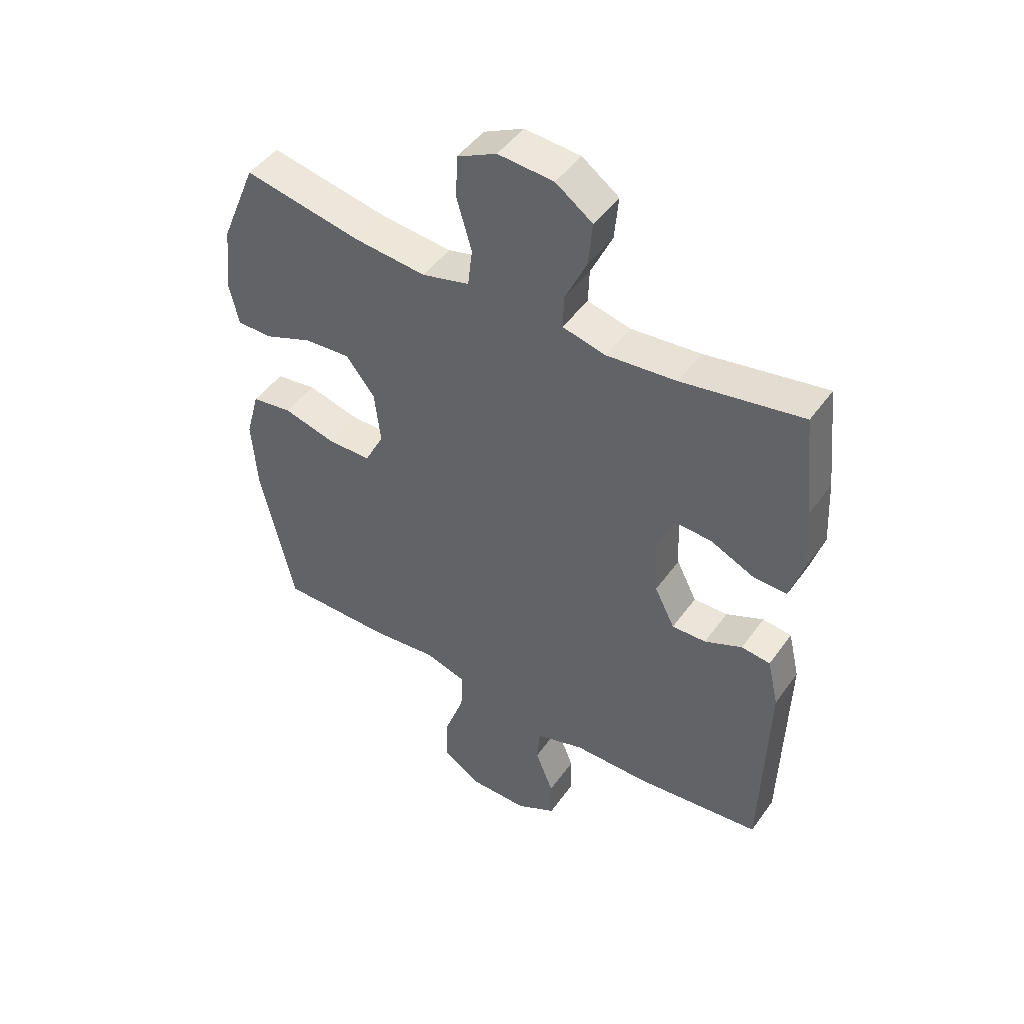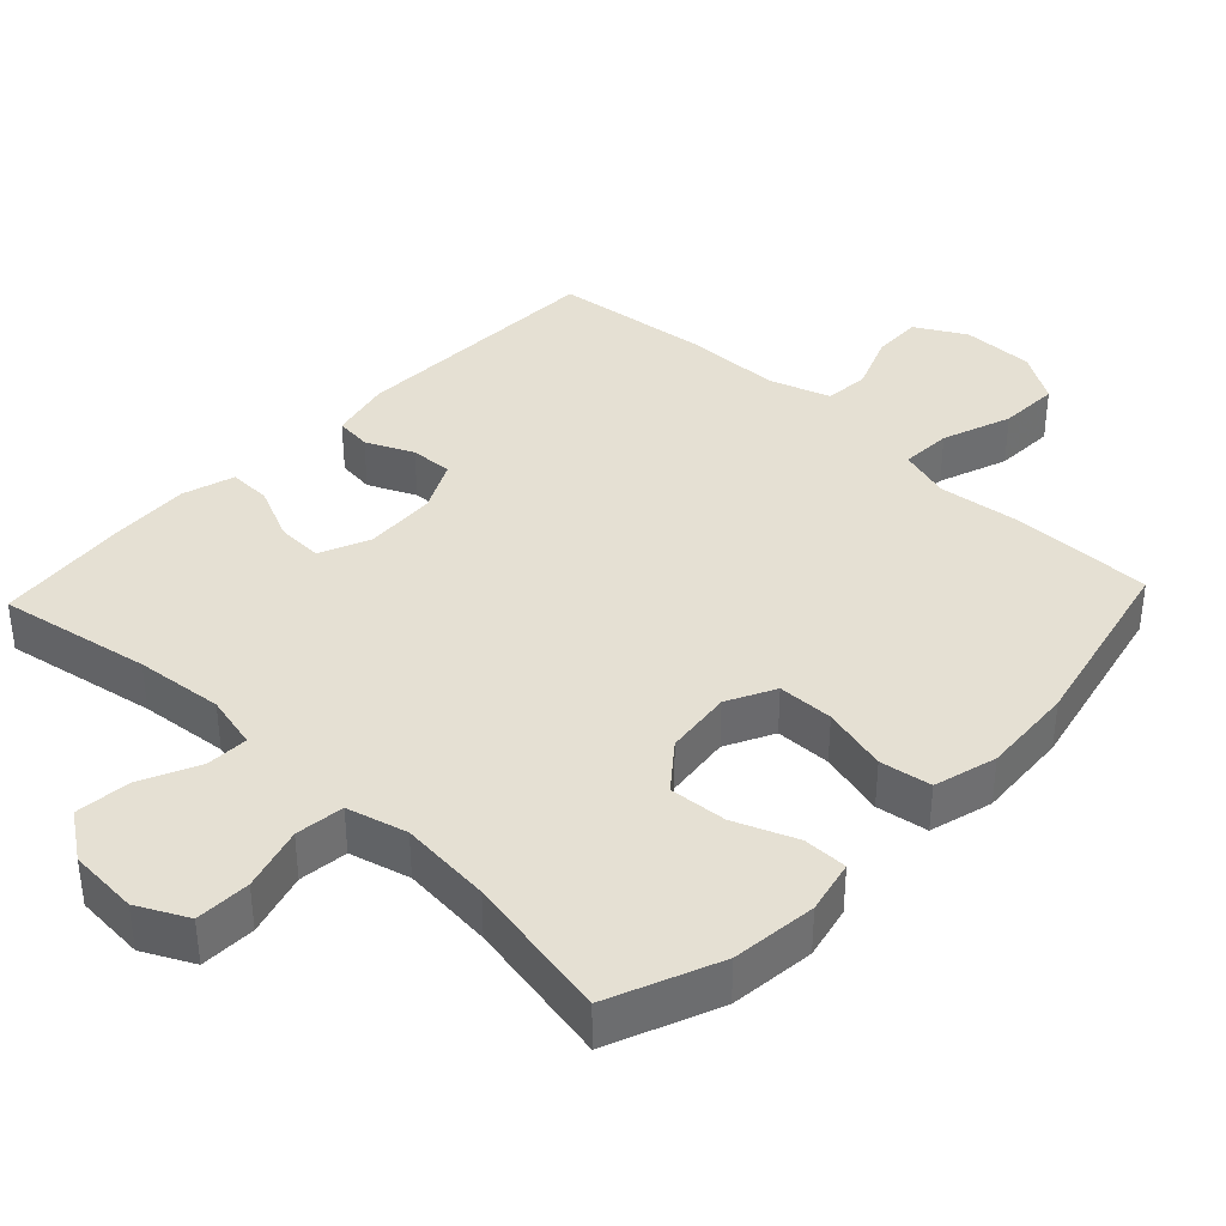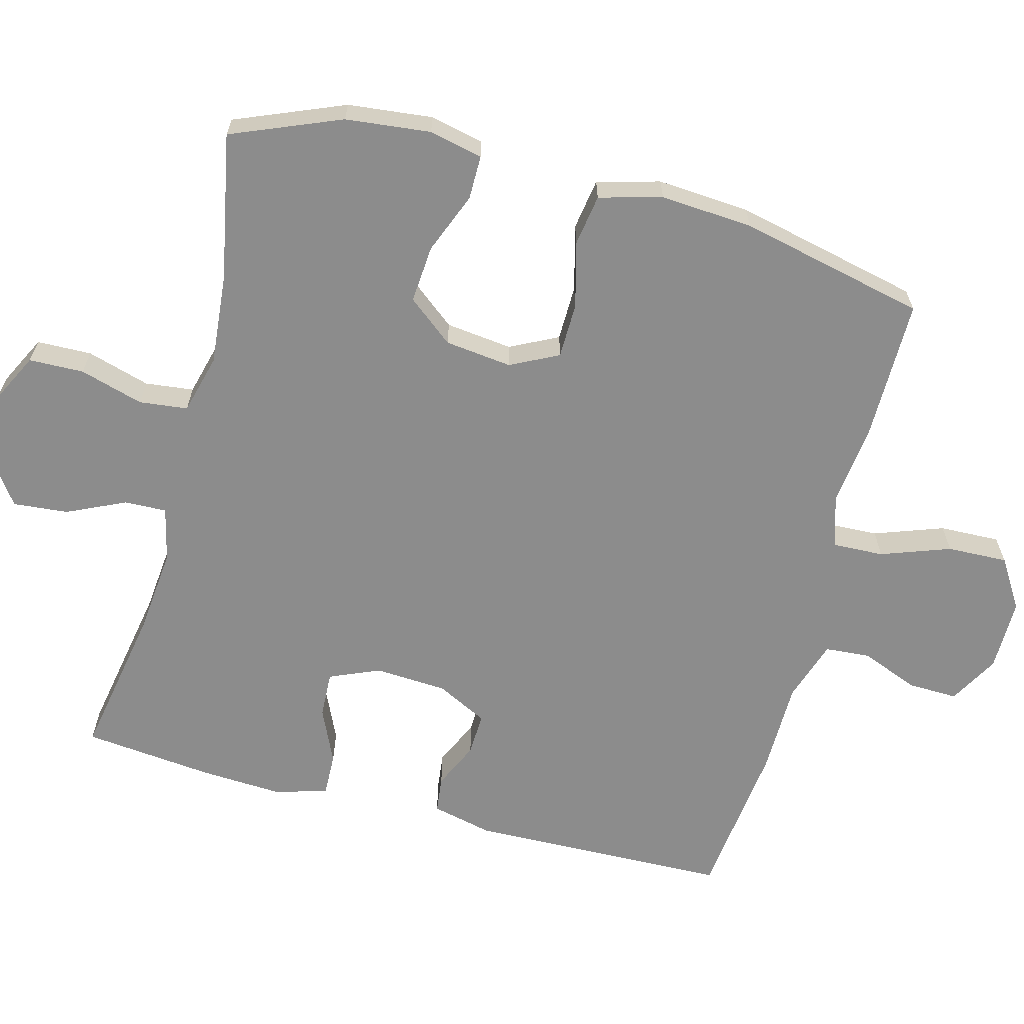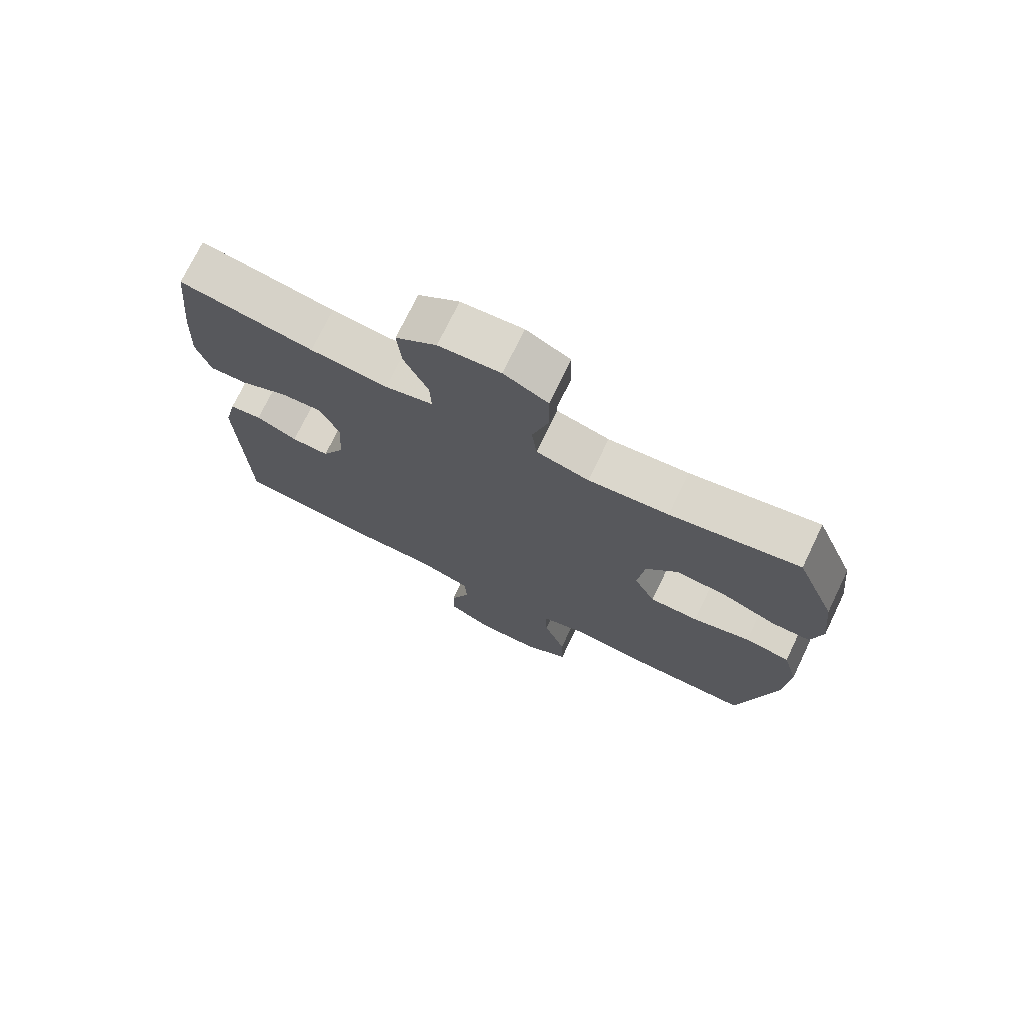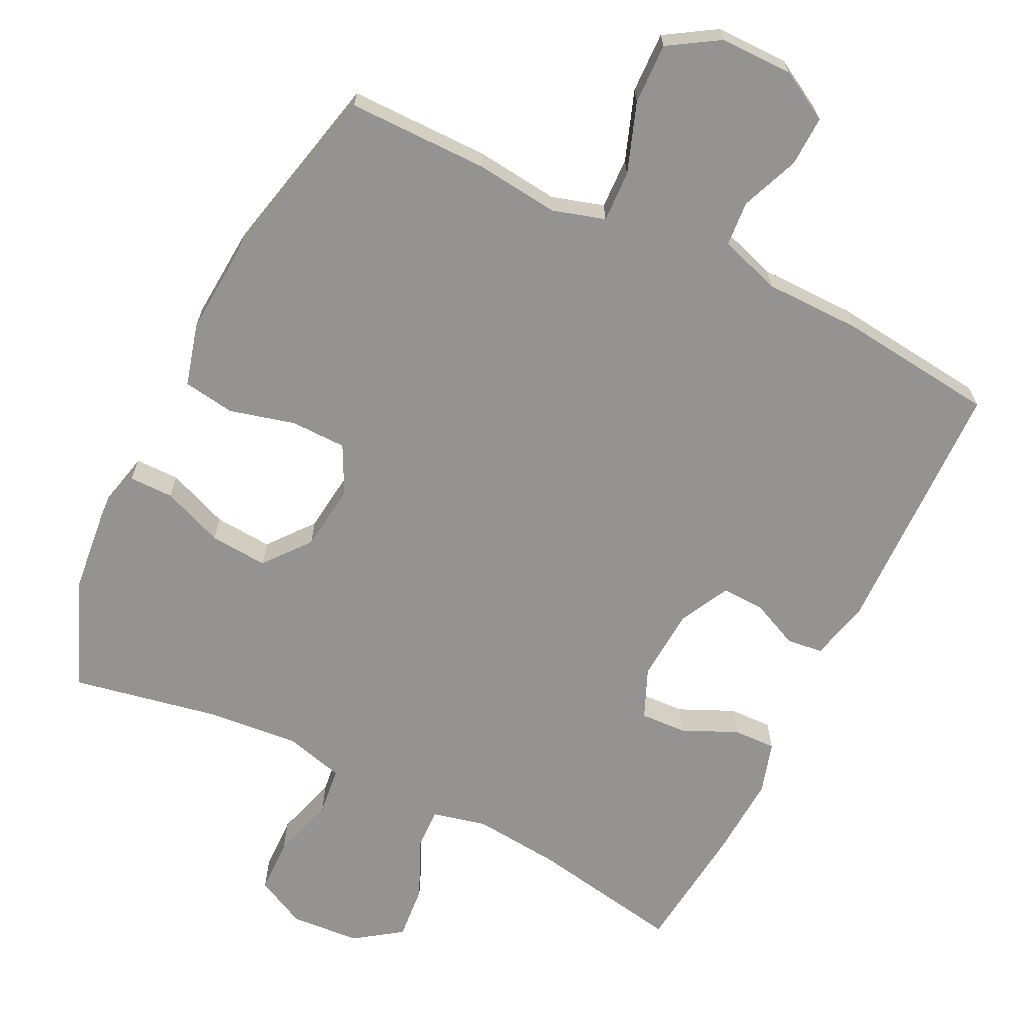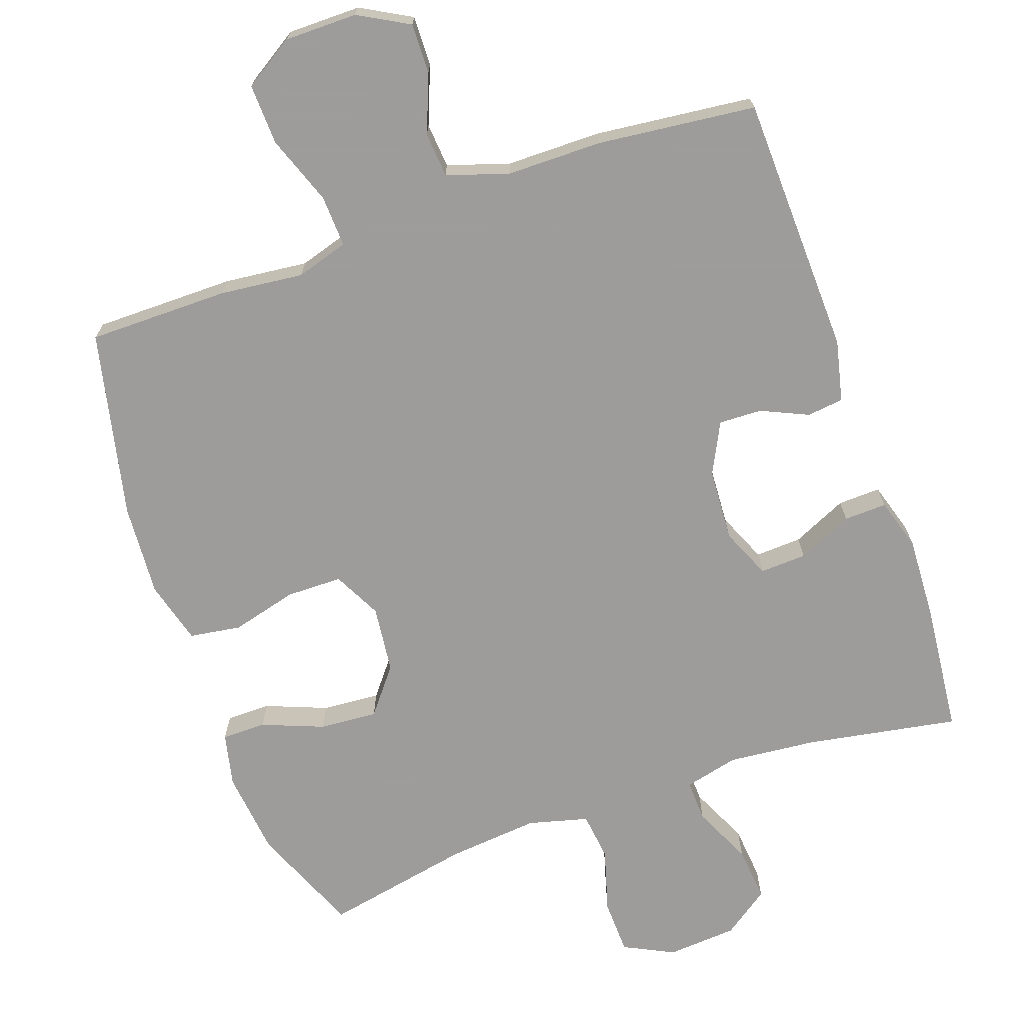
<metadata>
{"format":"obj","ext":"obj","renderer":"f3d","projection":"perspective","resolution":1024,"background":"white","views":[{"elev":47.0,"azim":-146.3,"up":"+Z"},{"elev":37.9,"azim":43.4,"up":"+Y"},{"elev":-64.2,"azim":75.1,"up":"+Y"},{"elev":73.7,"azim":25.8,"up":"+Z"},{"elev":-66.8,"azim":153.7,"up":"+Y"},{"elev":-70.3,"azim":-160.5,"up":"+Y"}]}
</metadata>
<code>
v -0.5 0.07 0.5
v -0.287 0.07 0.462
v -0.164 0.07 0.45
v -0.088 0.07 0.468
v -0.09 0.07 0.527
v -0.128 0.07 0.609
v -0.135 0.07 0.686
v -0.07 0.07 0.732
v 0.028 0.07 0.739
v 0.098 0.07 0.704
v 0.1 0.07 0.627
v 0.074 0.07 0.538
v 0.082 0.07 0.47
v 0.166 0.07 0.448
v 0.294 0.07 0.46
v 0.5 0.07 0.5
v 0.563 0.07 0.347
v 0.576 0.07 0.228
v 0.559 0.07 0.153
v 0.497 0.07 0.153
v 0.411 0.07 0.187
v 0.33 0.07 0.193
v 0.279 0.07 0.129
v 0.268 0.07 0.035
v 0.302 0.07 -0.032
v 0.38 0.07 -0.033
v 0.472 0.07 -0.009
v 0.544 0.07 -0.02
v 0.568 0.07 -0.108
v 0.559 0.07 -0.238
v 0.5 0.07 -0.5
v 0.303 0.07 -0.5
v 0.186 0.07 -0.487
v 0.113 0.07 -0.509
v 0.116 0.07 -0.581
v 0.151 0.07 -0.678
v 0.154 0.07 -0.763
v 0.084 0.07 -0.807
v -0.018 0.07 -0.807
v -0.088 0.07 -0.768
v -0.086 0.07 -0.698
v -0.054 0.07 -0.617
v -0.059 0.07 -0.554
v -0.145 0.07 -0.526
v -0.278 0.07 -0.525
v -0.5 0.07 -0.5
v -0.51 0.07 -0.135
v -0.49 0.07 -0.049
v -0.439 0.07 -0.043
v -0.373 0.07 -0.073
v -0.313 0.07 -0.075
v -0.277 0.07 -0.004
v -0.271 0.07 0.098
v -0.301 0.07 0.168
v -0.366 0.07 0.165
v -0.443 0.07 0.13
v -0.503 0.07 0.128
v -0.525 0.07 0.201
v -0.519 0.07 0.317
v -0.5 0 0.5
v -0.287 0 0.462
v -0.164 0 0.45
v -0.088 0 0.468
v -0.09 0 0.527
v -0.128 0 0.609
v -0.135 0 0.686
v -0.07 0 0.732
v 0.028 0 0.739
v 0.098 0 0.704
v 0.1 0 0.627
v 0.074 0 0.538
v 0.082 0 0.47
v 0.166 0 0.448
v 0.294 0 0.46
v 0.5 0 0.5
v 0.563 0 0.347
v 0.576 0 0.228
v 0.559 0 0.153
v 0.497 0 0.153
v 0.411 0 0.187
v 0.33 0 0.193
v 0.279 0 0.129
v 0.268 0 0.035
v 0.302 0 -0.032
v 0.38 0 -0.033
v 0.472 0 -0.009
v 0.544 0 -0.02
v 0.568 0 -0.108
v 0.559 0 -0.238
v 0.5 0 -0.5
v 0.303 0 -0.5
v 0.186 0 -0.487
v 0.113 0 -0.509
v 0.116 0 -0.581
v 0.151 0 -0.678
v 0.154 0 -0.763
v 0.084 0 -0.807
v -0.018 0 -0.807
v -0.088 0 -0.768
v -0.086 0 -0.698
v -0.054 0 -0.617
v -0.059 0 -0.554
v -0.145 0 -0.526
v -0.278 0 -0.525
v -0.5 0 -0.5
v -0.51 0 -0.135
v -0.49 0 -0.049
v -0.439 0 -0.043
v -0.373 0 -0.073
v -0.313 0 -0.075
v -0.277 0 -0.004
v -0.271 0 0.098
v -0.301 0 0.168
v -0.366 0 0.165
v -0.443 0 0.13
v -0.503 0 0.128
v -0.525 0 0.201
v -0.519 0 0.317
f 59 1 2
f 58 59 2
f 57 58 2
f 56 57 2
f 55 56 2
f 54 55 2 3
f 53 54 3 4
f 52 53 4
f 48 49 50
f 47 48 50
f 46 47 50
f 45 46 50
f 44 45 50
f 43 44 50 51
f 40 41 42
f 39 40 42
f 38 39 42
f 37 38 42
f 36 37 42
f 35 36 42
f 34 35 42 43
f 43 51 52
f 34 43 52
f 33 34 52
f 31 32 33
f 30 31 33
f 29 30 33
f 28 29 33
f 27 28 33
f 26 27 33
f 19 20 21
f 18 19 21
f 17 18 21
f 16 17 21
f 15 16 21
f 14 15 21 22
f 13 14 22 23
f 10 11 12
f 9 10 12
f 8 9 12
f 7 8 12
f 6 7 12
f 5 6 12
f 4 5 12 13
f 13 23 24
f 4 13 24
f 52 4 24
f 25 26 33
f 24 25 33 52
f 61 60 118
f 61 118 117
f 61 117 116
f 61 116 115
f 61 115 114
f 62 61 114 113
f 63 62 113 112
f 63 112 111
f 109 108 107
f 109 107 106
f 109 106 105
f 109 105 104
f 109 104 103
f 110 109 103 102
f 101 100 99
f 101 99 98
f 101 98 97
f 101 97 96
f 101 96 95
f 101 95 94
f 102 101 94 93
f 111 110 102
f 111 102 93
f 111 93 92
f 92 91 90
f 92 90 89
f 92 89 88
f 92 88 87
f 92 87 86
f 92 86 85
f 80 79 78
f 80 78 77
f 80 77 76
f 80 76 75
f 80 75 74
f 81 80 74 73
f 82 81 73 72
f 71 70 69
f 71 69 68
f 71 68 67
f 71 67 66
f 71 66 65
f 71 65 64
f 72 71 64 63
f 83 82 72
f 83 72 63
f 83 63 111
f 92 85 84
f 111 92 84 83
f 1 60 61 2
f 2 61 62 3
f 3 62 63 4
f 4 63 64 5
f 5 64 65 6
f 6 65 66 7
f 7 66 67 8
f 8 67 68 9
f 9 68 69 10
f 10 69 70 11
f 11 70 71 12
f 12 71 72 13
f 13 72 73 14
f 14 73 74 15
f 15 74 75 16
f 16 75 76 17
f 17 76 77 18
f 18 77 78 19
f 19 78 79 20
f 20 79 80 21
f 21 80 81 22
f 22 81 82 23
f 23 82 83 24
f 24 83 84 25
f 25 84 85 26
f 26 85 86 27
f 27 86 87 28
f 28 87 88 29
f 29 88 89 30
f 30 89 90 31
f 31 90 91 32
f 32 91 92 33
f 33 92 93 34
f 34 93 94 35
f 35 94 95 36
f 36 95 96 37
f 37 96 97 38
f 38 97 98 39
f 39 98 99 40
f 40 99 100 41
f 41 100 101 42
f 42 101 102 43
f 43 102 103 44
f 44 103 104 45
f 45 104 105 46
f 46 105 106 47
f 47 106 107 48
f 48 107 108 49
f 49 108 109 50
f 50 109 110 51
f 51 110 111 52
f 52 111 112 53
f 53 112 113 54
f 54 113 114 55
f 55 114 115 56
f 56 115 116 57
f 57 116 117 58
f 58 117 118 59
f 59 118 60 1

</code>
